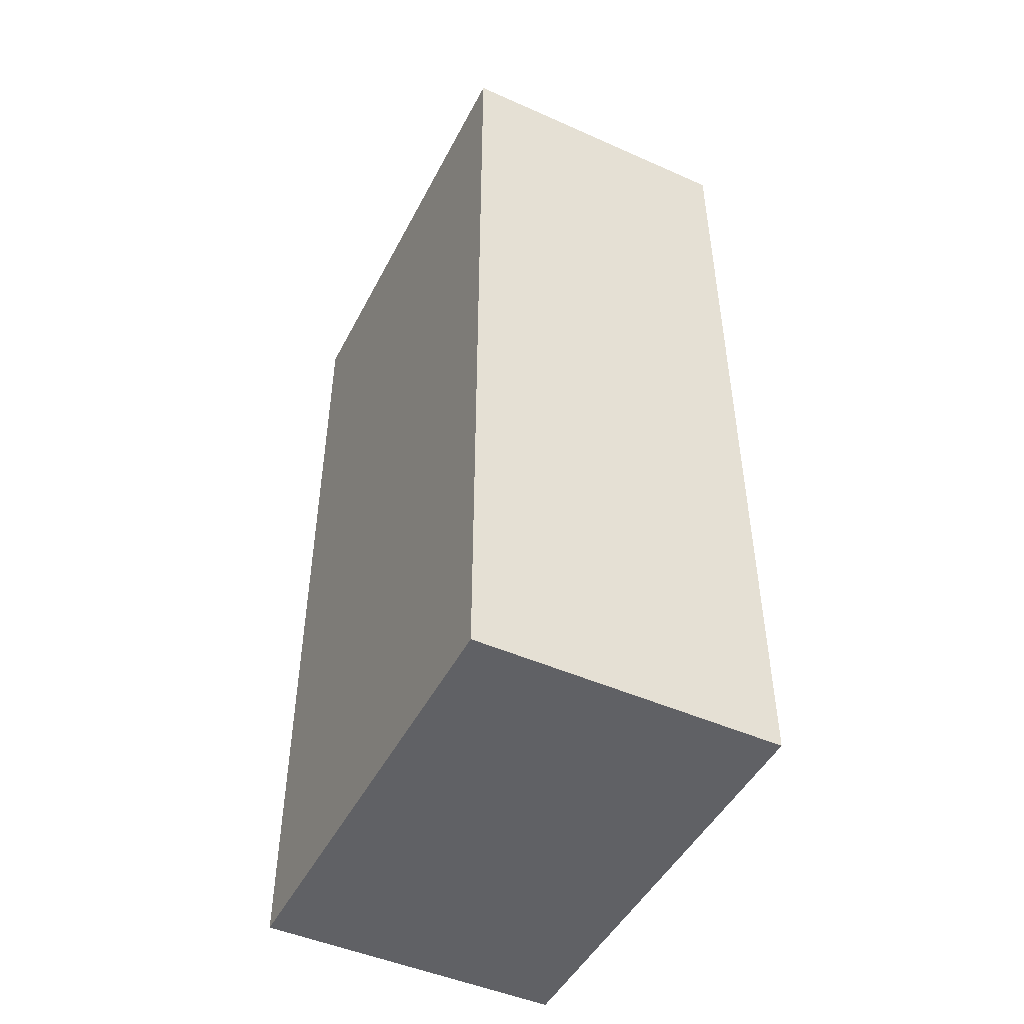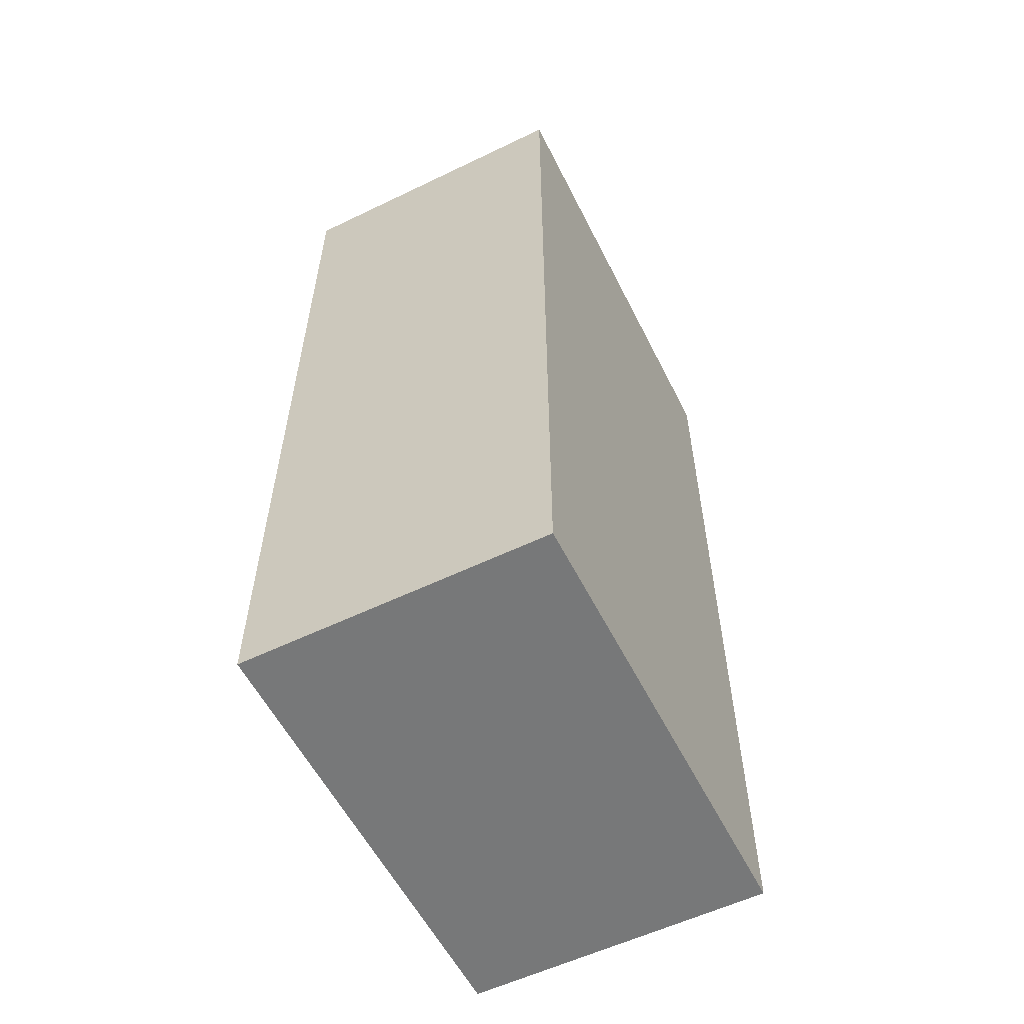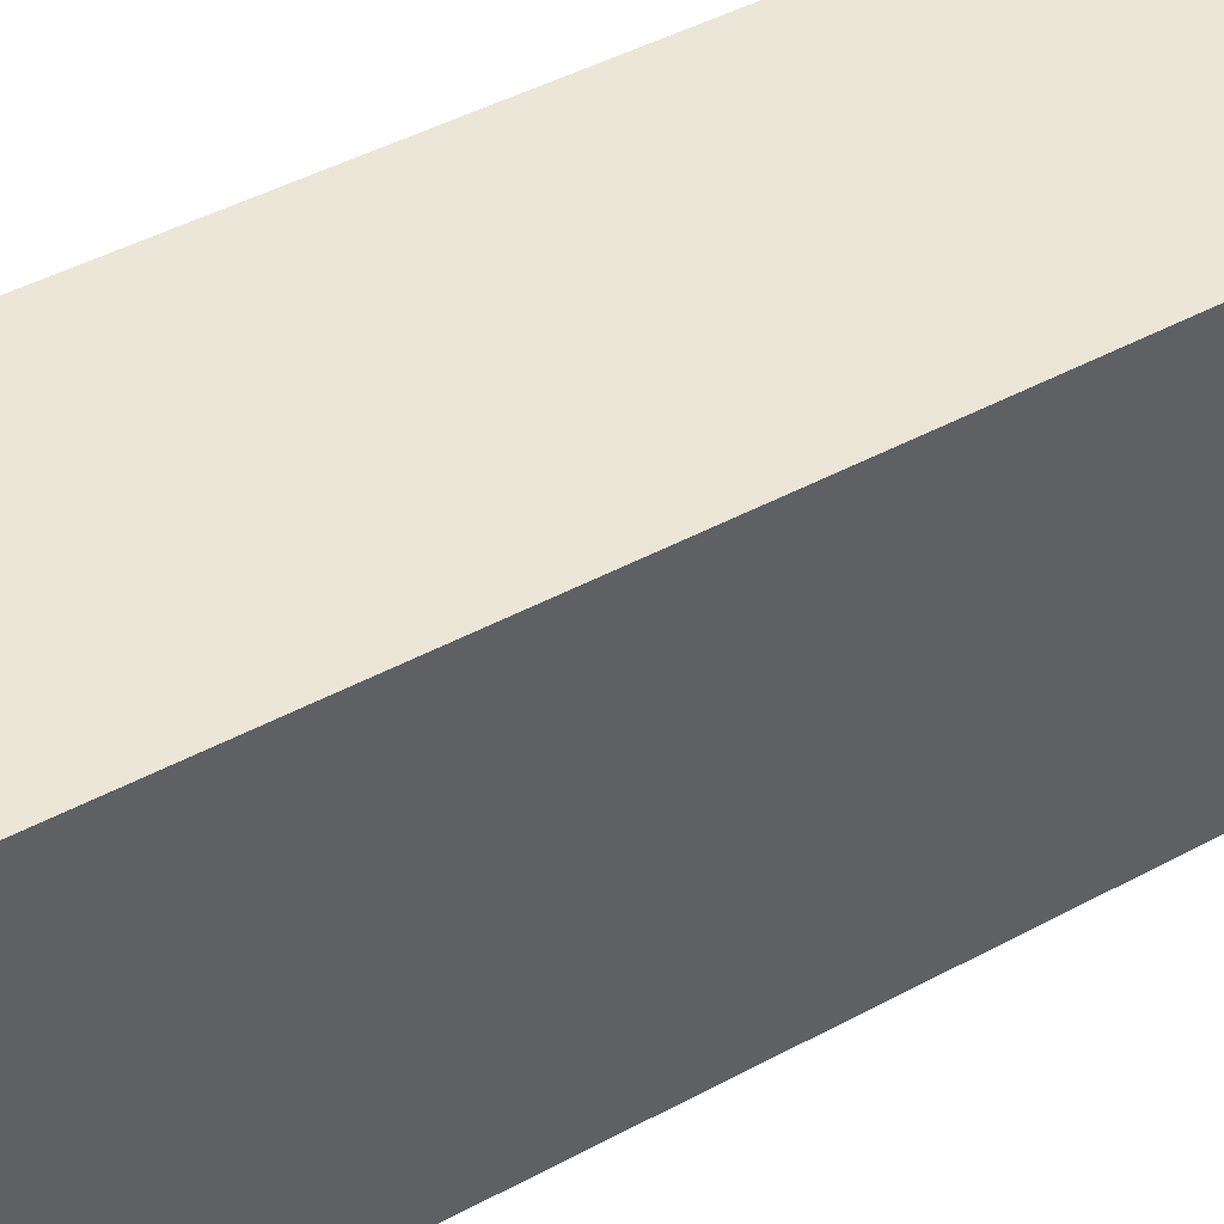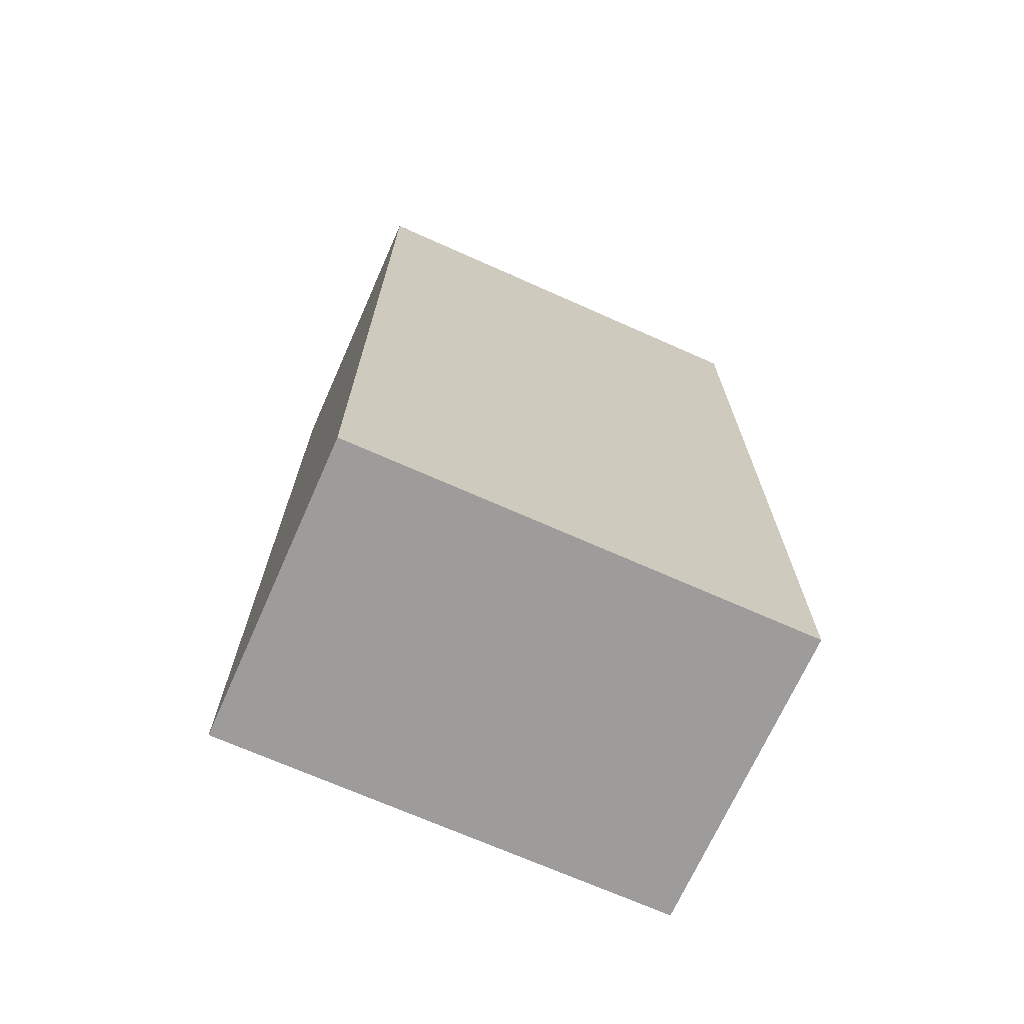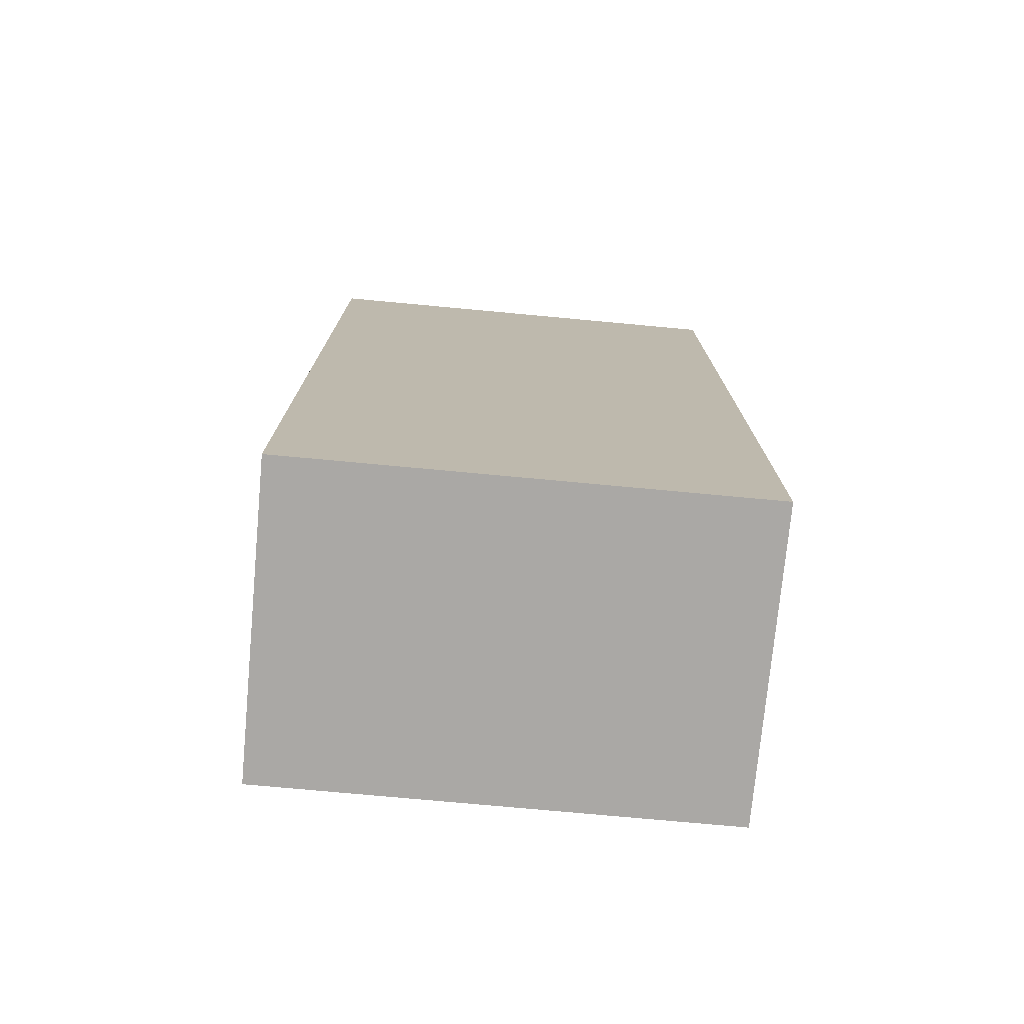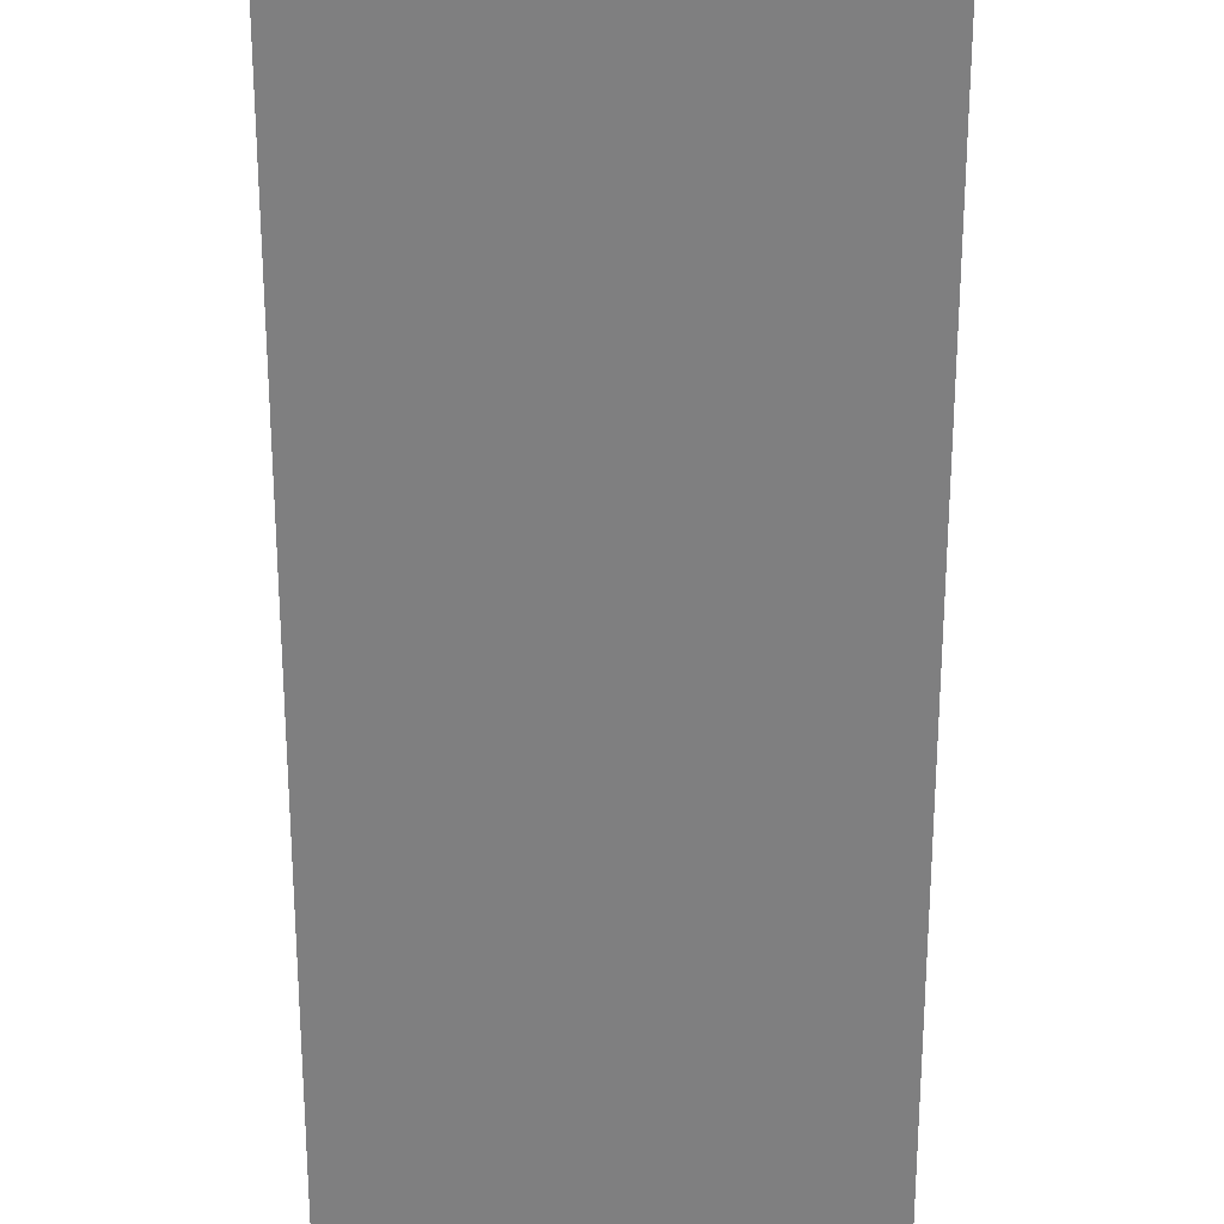
<metadata>
{"format":"obj","ext":"obj","renderer":"f3d","projection":"perspective","resolution":1024,"background":"white","views":[{"elev":-47.7,"azim":153.5,"up":"+Y"},{"elev":-57.3,"azim":26.6,"up":"+Y"},{"elev":48.6,"azim":59.4,"up":"+Z"},{"elev":-70.1,"azim":-114.0,"up":"+Y"},{"elev":-75.1,"azim":-95.3,"up":"+Y"},{"elev":-59.7,"azim":-180.0,"up":"+Z"}]}
</metadata>
<code>
v 0 -3.81 -34.29
v 0 -3.81 -38.1
v 0 3.81 -38.1
v 0 3.81 -34.29
v 0 -3.81 -38.1
v 0 -3.81 -34.29
v -2.54 -3.81 -34.29
v -2.54 -3.81 -38.1
v 0 -3.81 -34.29
v 0 3.81 -34.29
v -2.54 3.81 -34.29
v -2.54 -3.81 -34.29
v 0 3.81 -34.29
v 0 3.81 -38.1
v -2.54 3.81 -38.1
v -2.54 3.81 -34.29
v -2.54 -3.81 -38.1
v -2.54 -3.81 -34.29
v -2.54 3.81 -34.29
v -2.54 3.81 -38.1
v 0 3.81 -38.1
v 0 -3.81 -38.1
v -2.54 -3.81 -38.1
v -2.54 3.81 -38.1
f 1 2 4
f 4 2 3
f 5 6 8
f 8 6 7
f 9 10 12
f 12 10 11
f 13 14 16
f 16 14 15
f 17 18 20
f 20 18 19
f 21 22 24
f 24 22 23

</code>
